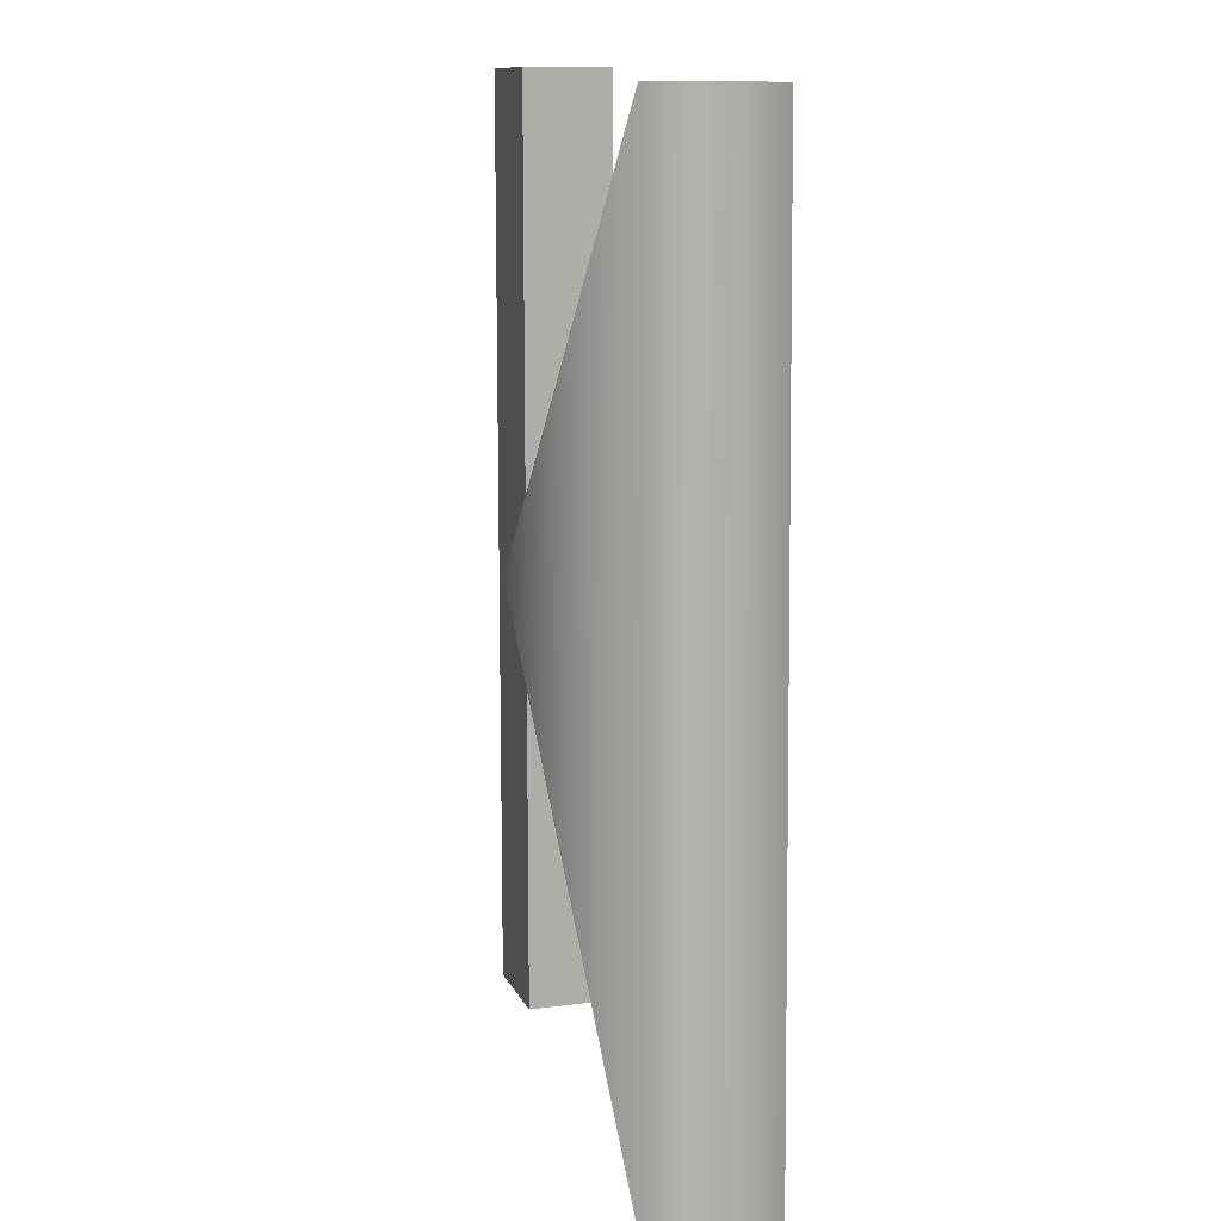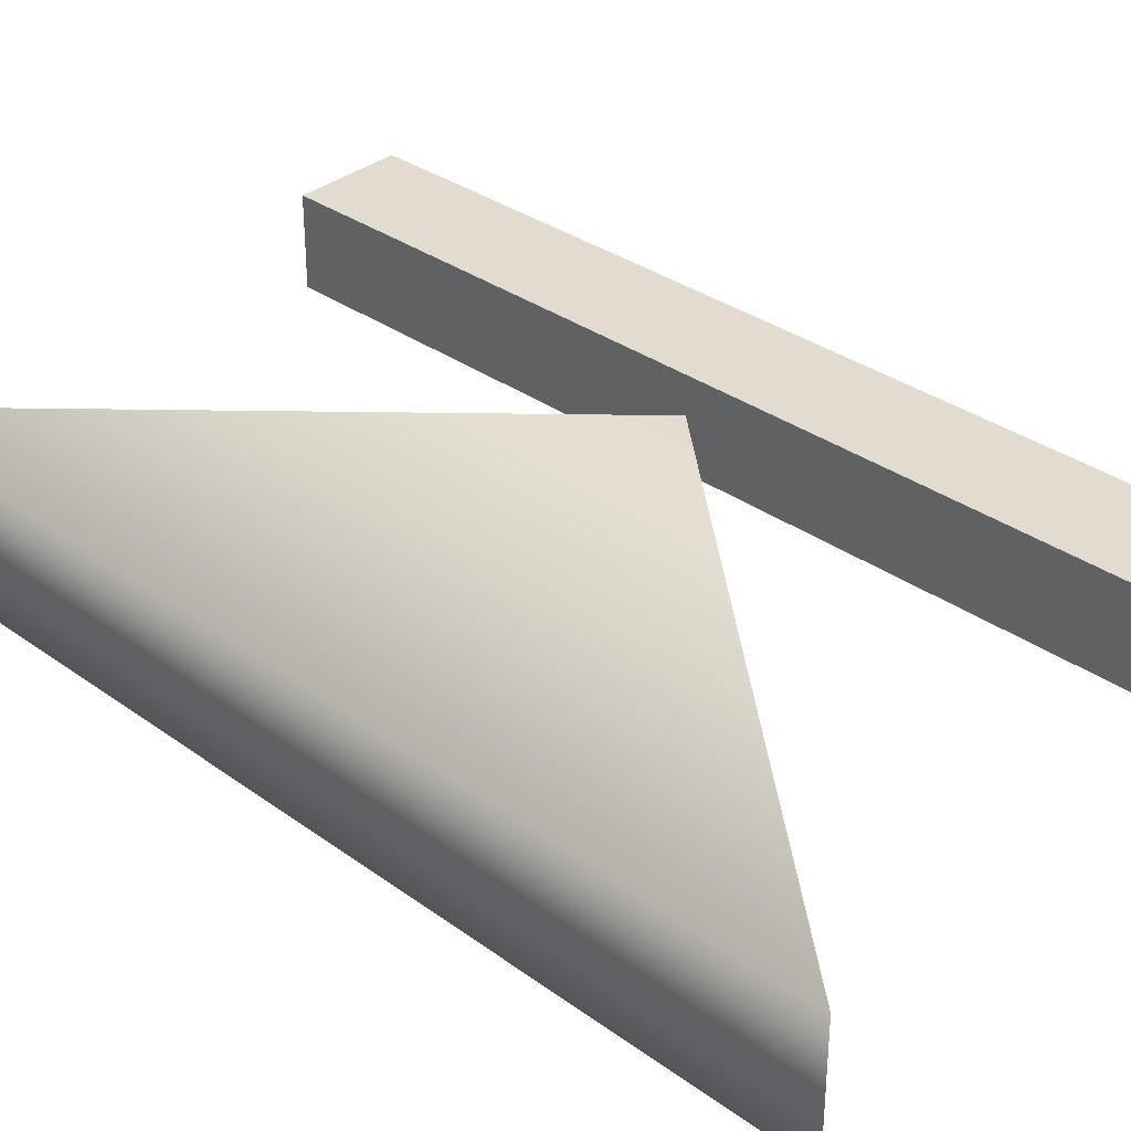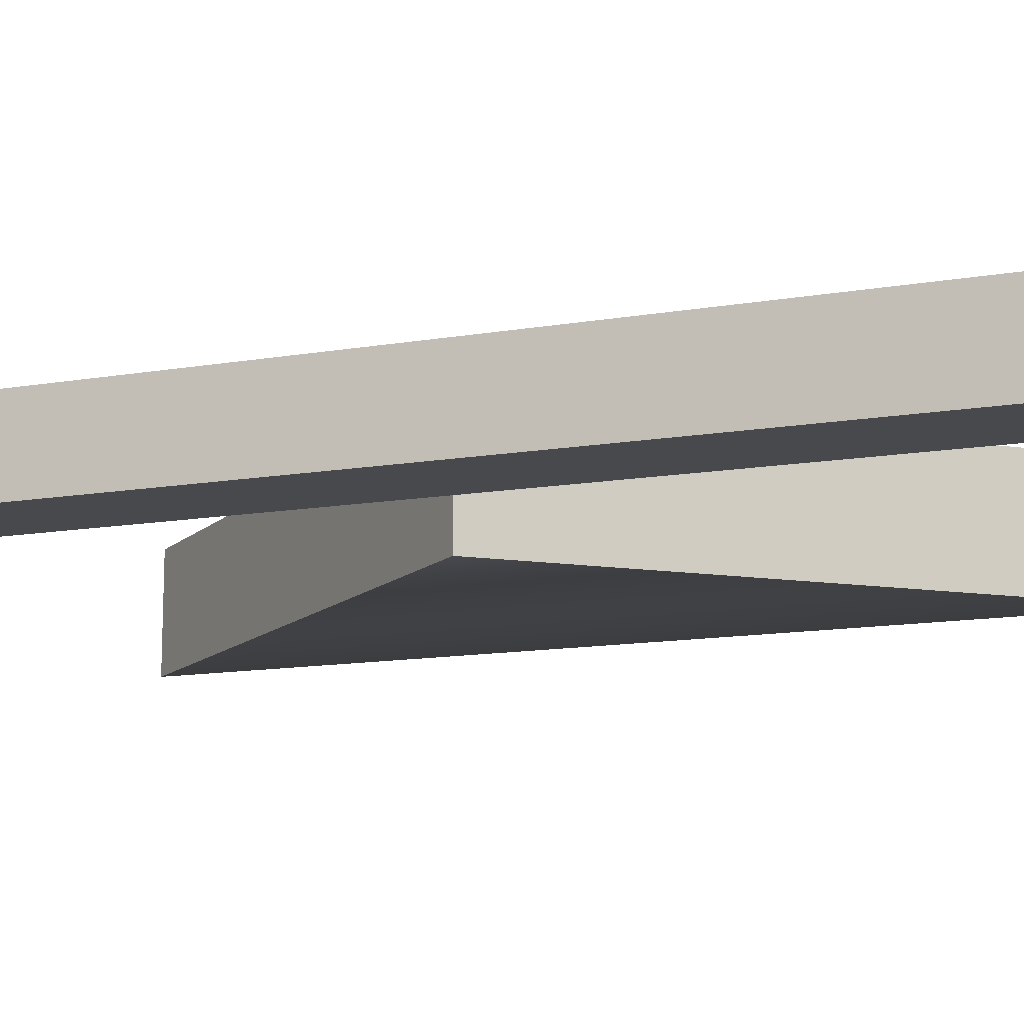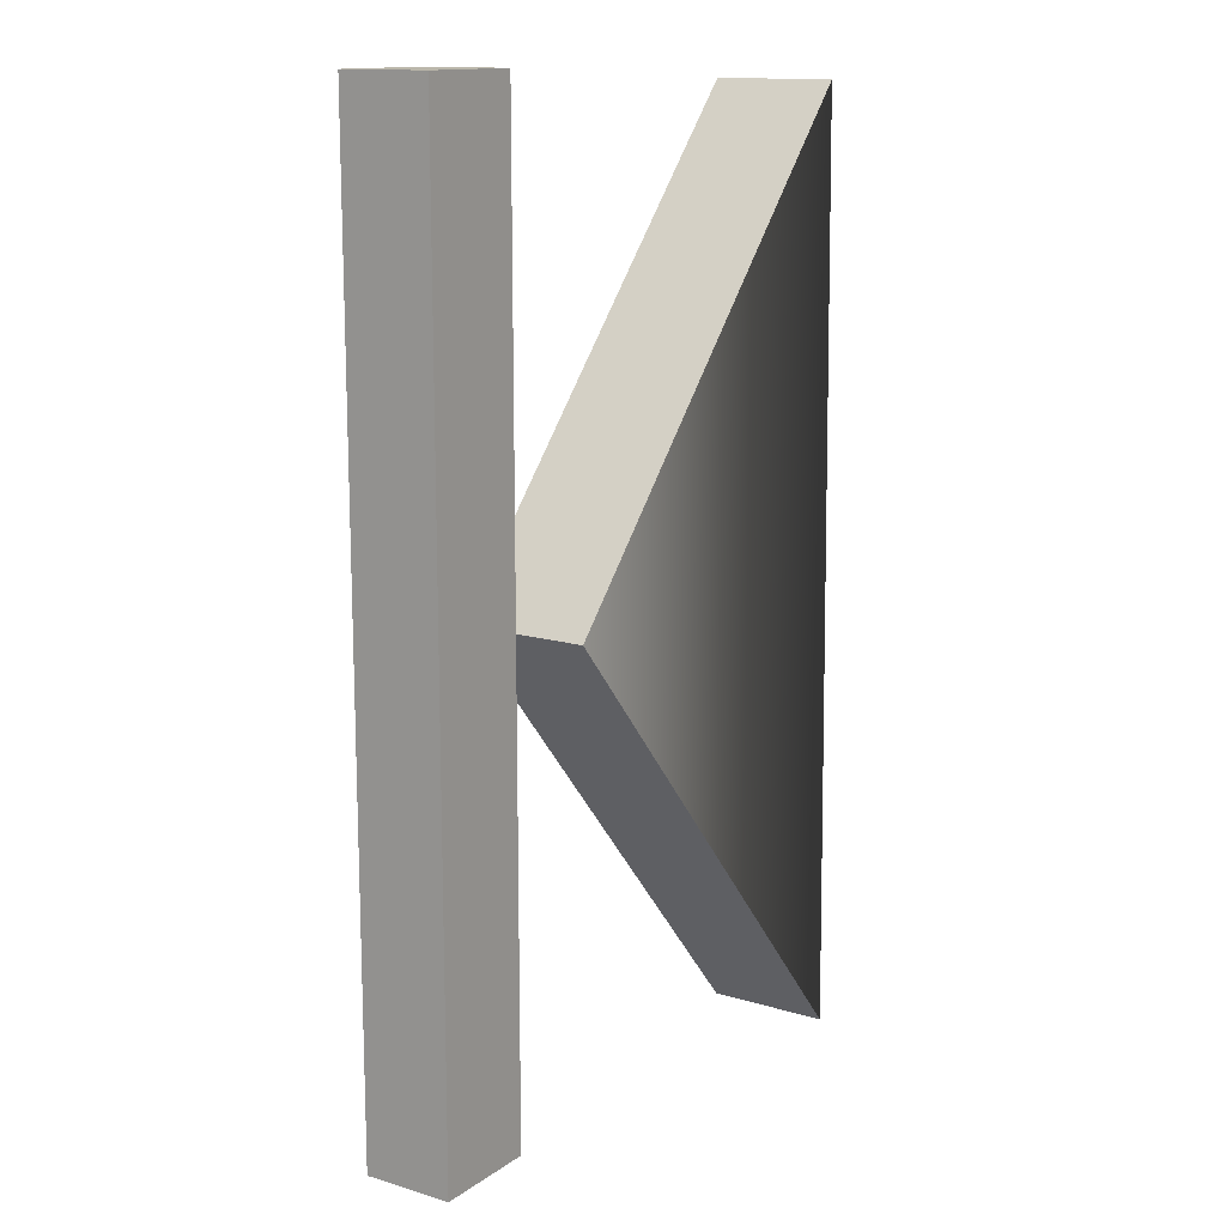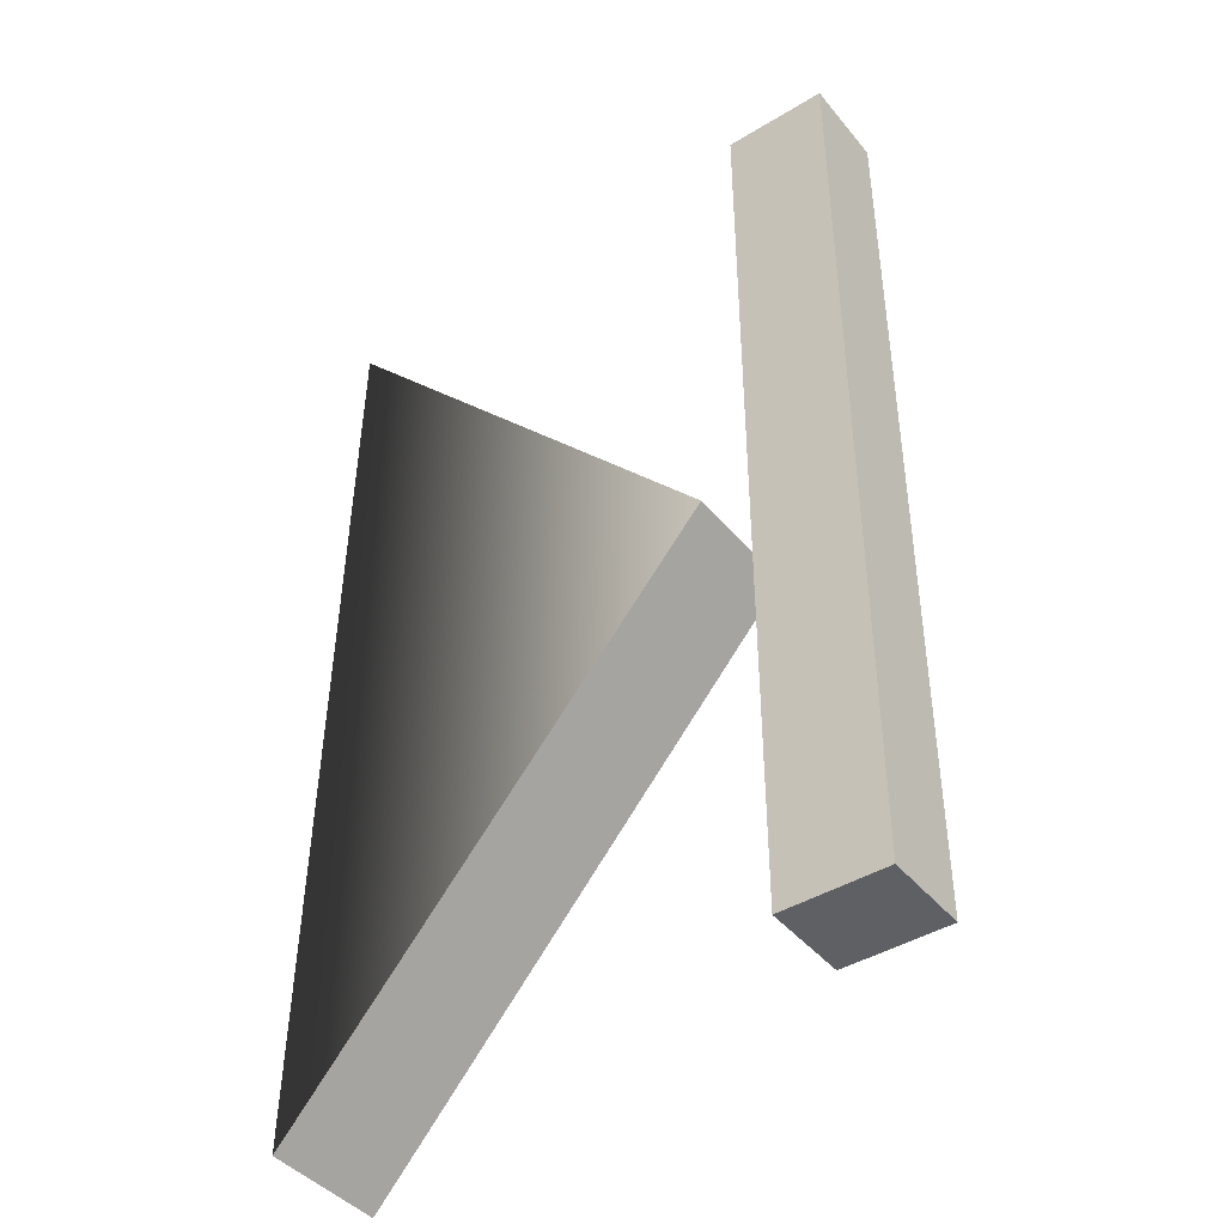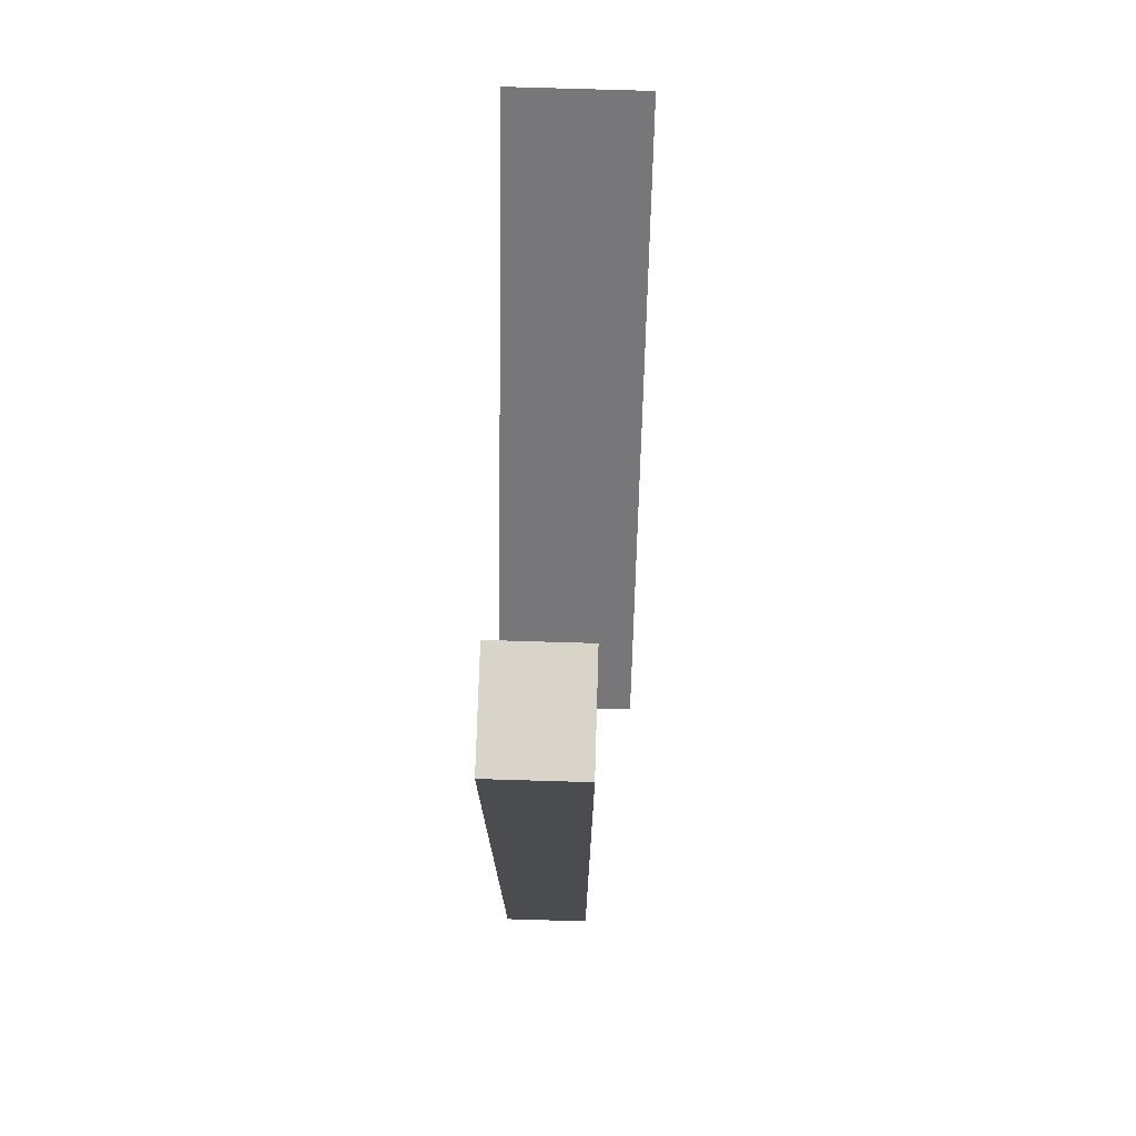
<metadata>
{"format":"obj","ext":"obj","renderer":"f3d","projection":"perspective","resolution":1024,"background":"white","views":[{"elev":11.7,"azim":-107.1,"up":"+Y"},{"elev":34.2,"azim":-46.6,"up":"+Z"},{"elev":-12.5,"azim":112.2,"up":"+Z"},{"elev":13.8,"azim":123.7,"up":"+Y"},{"elev":-42.8,"azim":36.1,"up":"+Y"},{"elev":74.9,"azim":91.7,"up":"+Y"}]}
</metadata>
<code>
g default
v 1.064 -0.1491 0.07056
v 1.064 1.344 0.07056
v 0.8963 -0.1491 0.07056
v 0.8963 1.344 0.07056
v 0.8963 -0.1491 -0.07056
v 0.8963 1.344 -0.07056
v 1.064 -0.1491 -0.07056
v 1.064 1.344 -0.07056
v 0.1265 -0.2063 0.07636
v 0.155 1.315 0.07491
v 0.8199 0.5835 0.07397
v 0.1552 1.315 -0.1256
v 0.82 0.5834 -0.1265
v 0.1267 -0.2063 -0.1241
g pCube3
f 1 2 4 3
f 3 4 6 5
f 5 6 8 7
f 7 8 2 1
f 2 8 6 4
f 7 1 3 5
f 10 9 11
f 10 11 13 12
f 9 14 13 11
f 12 13 14
f 10 12 14 9

</code>
